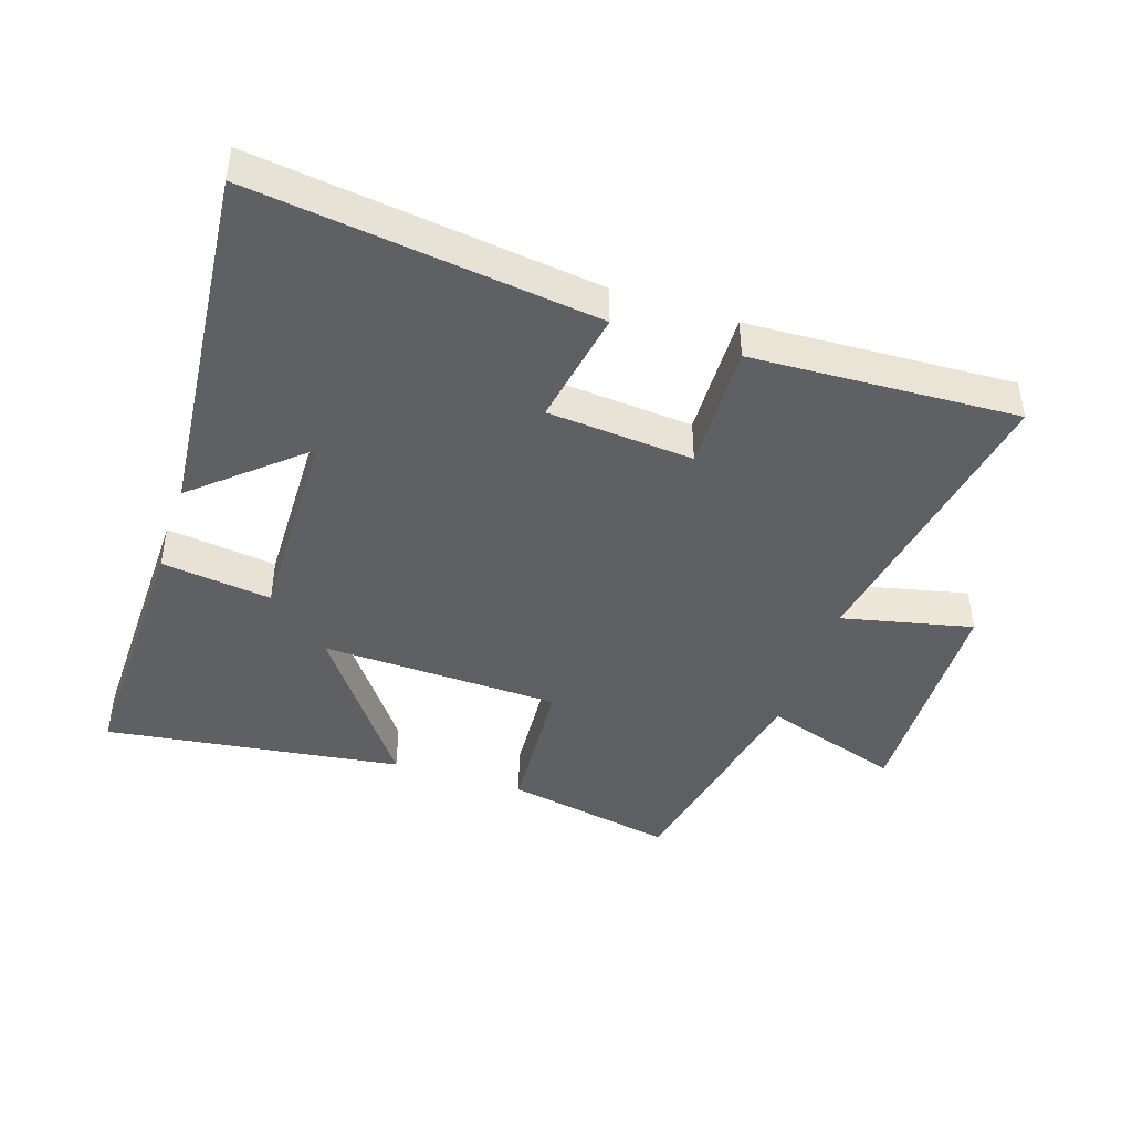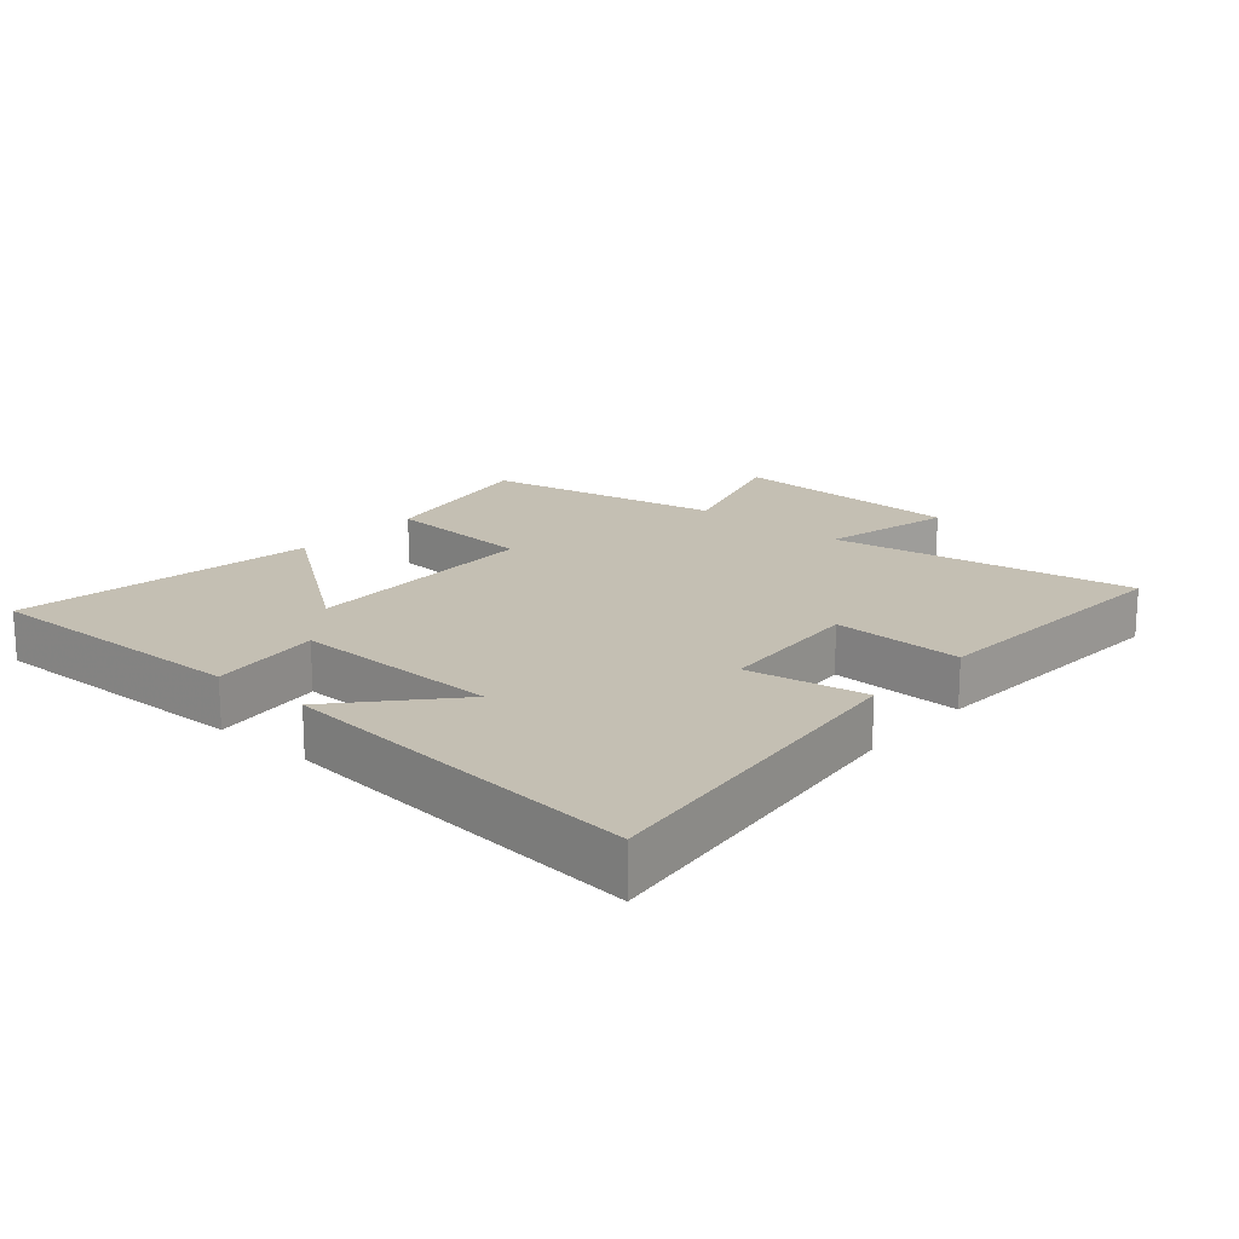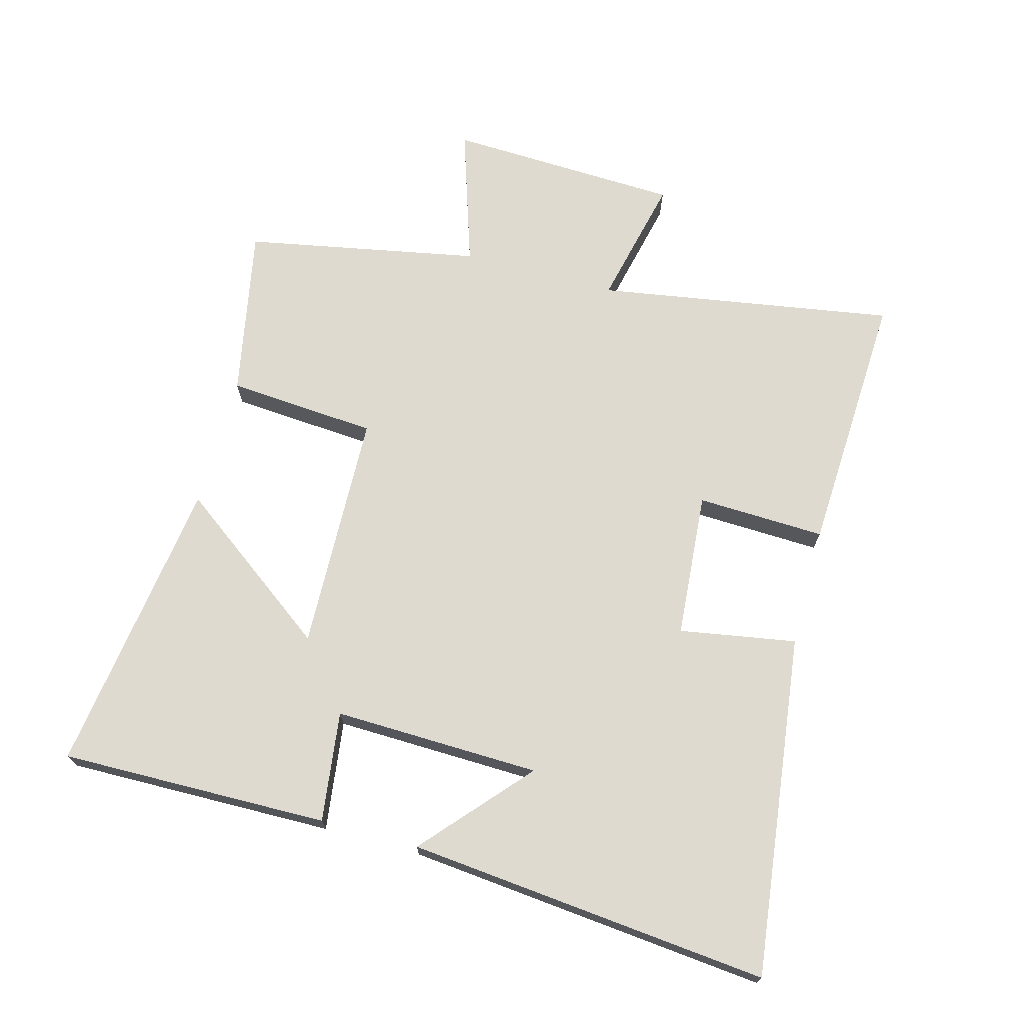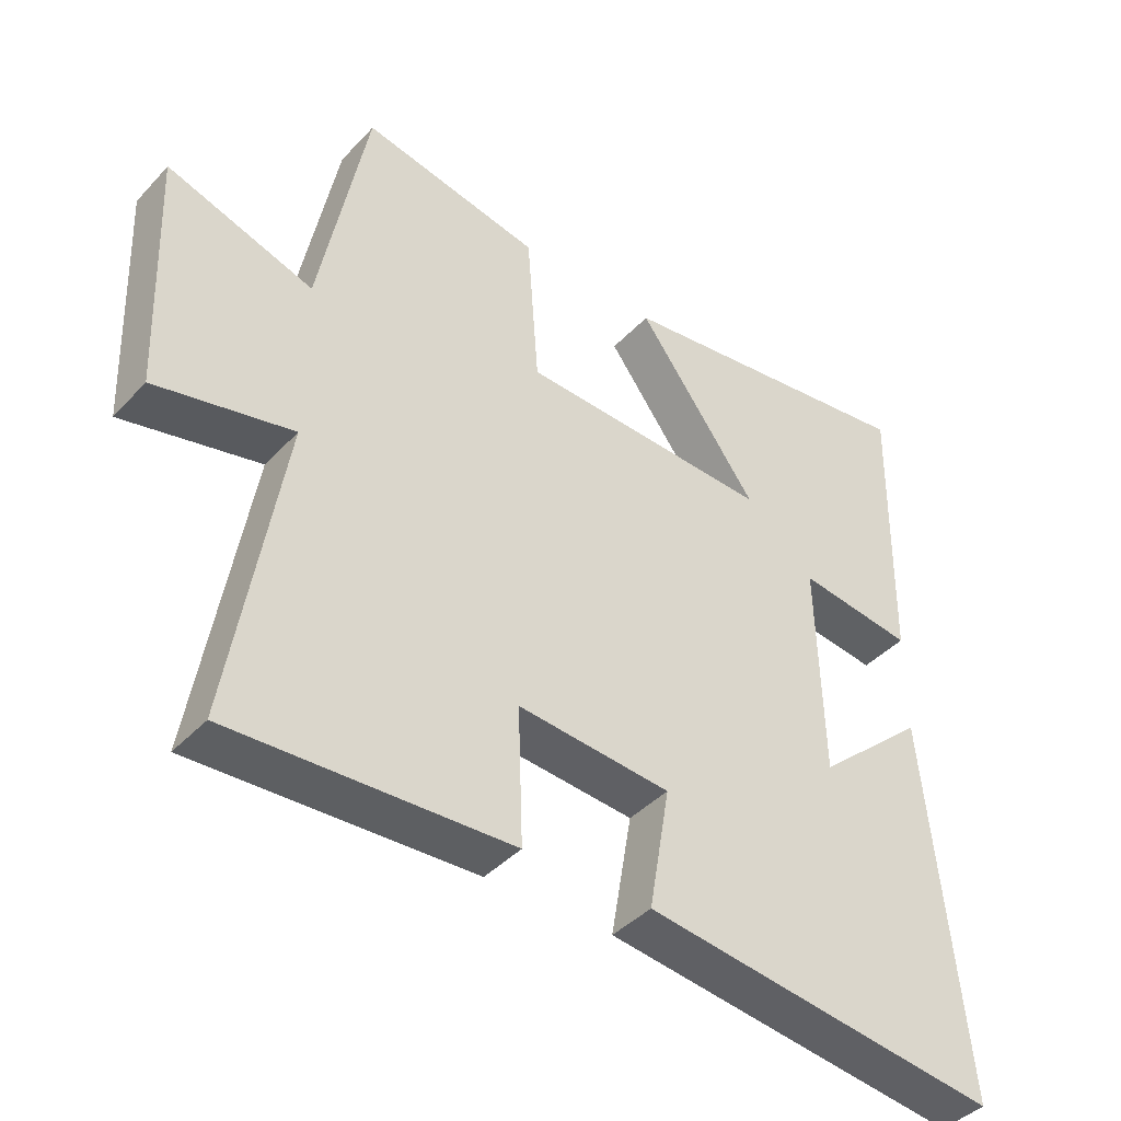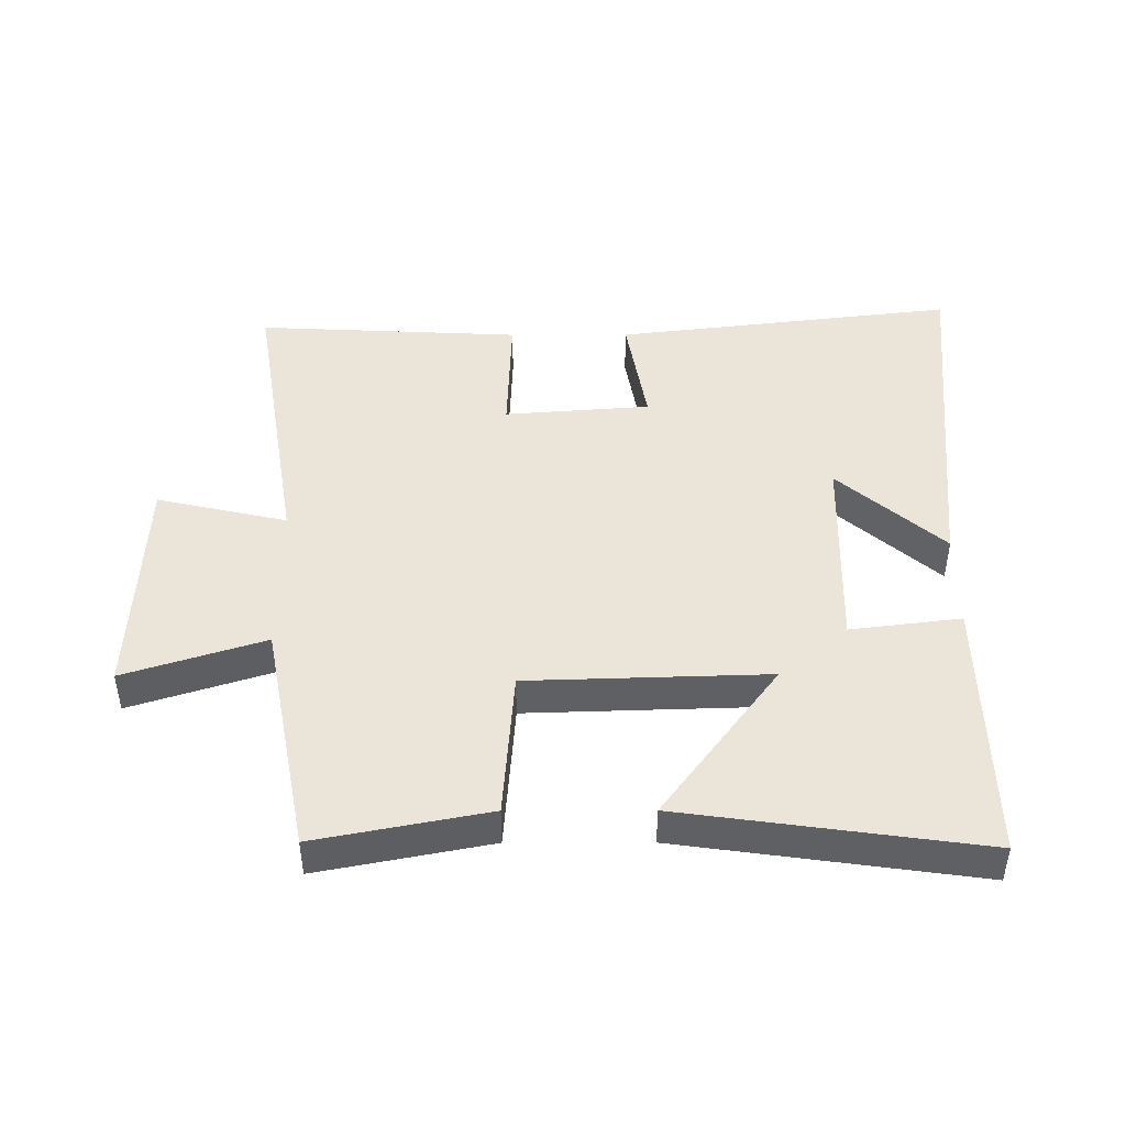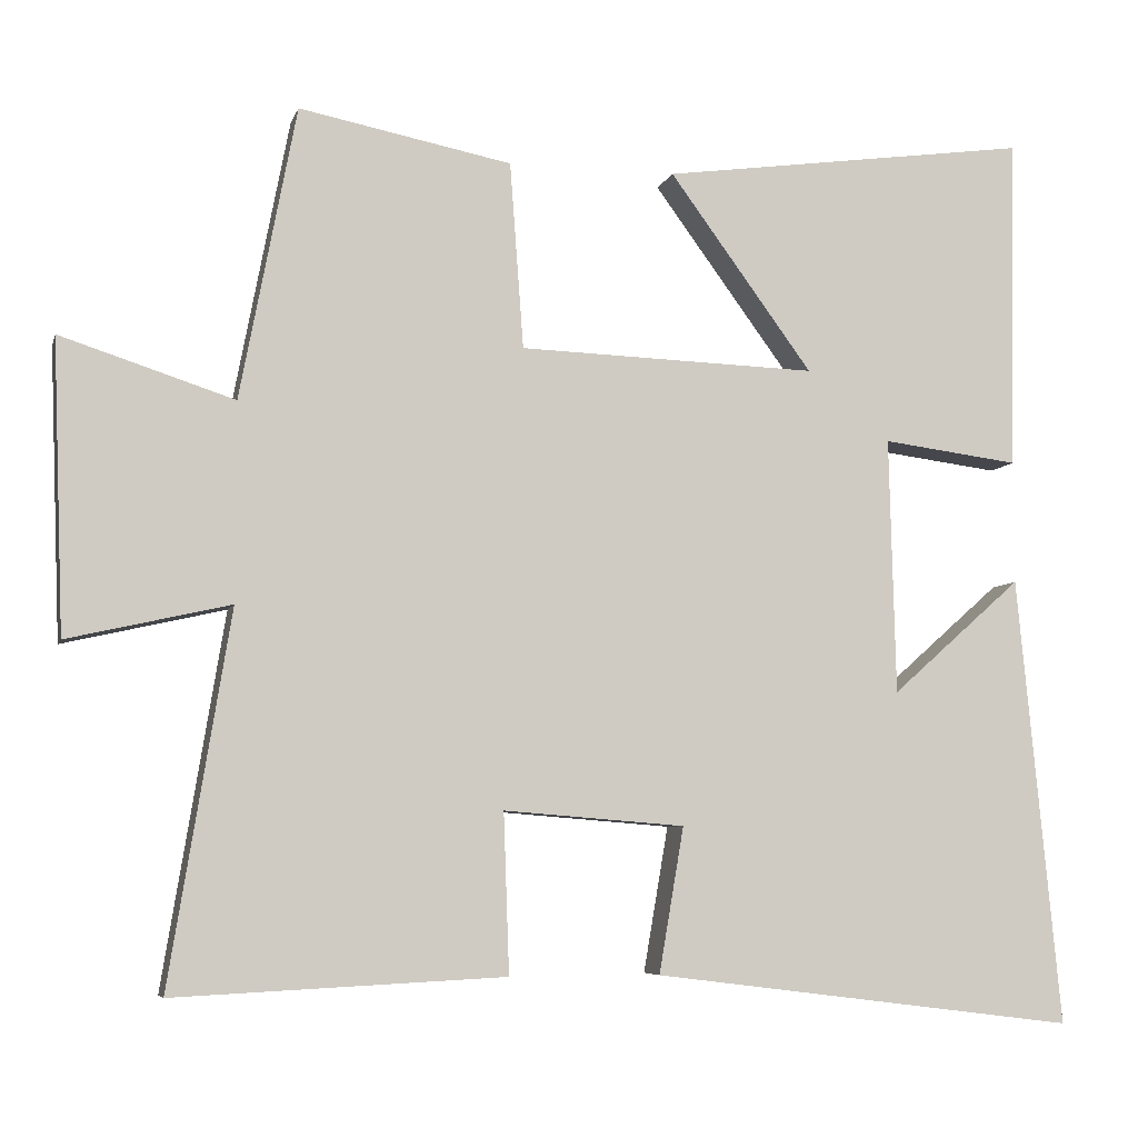
<metadata>
{"format":"obj","ext":"obj","renderer":"f3d","projection":"perspective","resolution":1024,"background":"white","views":[{"elev":-43.4,"azim":161.6,"up":"+Y"},{"elev":17.8,"azim":131.1,"up":"+Y"},{"elev":70.7,"azim":105.2,"up":"+Y"},{"elev":-41.6,"azim":-38.7,"up":"+Z"},{"elev":45.2,"azim":-0.1,"up":"+Y"},{"elev":-6.2,"azim":-14.0,"up":"+Z"}]}
</metadata>
<code>
v 0.554 0.07 -0.566
v 0.024 0.07 -0.5
v 0.055 0.07 -0.319
v -0.171 0.07 -0.301
v -0.164 0.07 -0.5
v -0.576 0.07 -0.52
v -0.5 0.07 -0.058
v -0.702 0.07 -0.104
v -0.716 0.07 0.258
v -0.5 0.07 0.188
v -0.43 0.07 0.552
v -0.165 0.07 0.5
v -0.148 0.07 0.268
v 0.224 0.07 0.256
v 0.045 0.07 0.5
v 0.507 0.07 0.564
v 0.5 0.07 0.148
v 0.329 0.07 0.17
v 0.337 0.07 -0.15
v 0.5 0.07 -0.006
v 0.554 0 -0.566
v 0.024 0 -0.5
v 0.055 0 -0.319
v -0.171 0 -0.301
v -0.164 0 -0.5
v -0.576 0 -0.52
v -0.5 0 -0.058
v -0.702 0 -0.104
v -0.716 0 0.258
v -0.5 0 0.188
v -0.43 0 0.552
v -0.165 0 0.5
v -0.148 0 0.268
v 0.224 0 0.256
v 0.045 0 0.5
v 0.507 0 0.564
v 0.5 0 0.148
v 0.329 0 0.17
v 0.337 0 -0.15
v 0.5 0 -0.006
f 19 20 1 2
f 18 19 2 3
f 15 16 17 18
f 14 15 18
f 13 14 18 3
f 10 11 12 13
f 10 13 3 4
f 7 8 9 10
f 7 10 4 5
f 5 6 7
f 22 21 40 39
f 23 22 39 38
f 38 37 36 35
f 38 35 34
f 23 38 34 33
f 33 32 31 30
f 24 23 33 30
f 30 29 28 27
f 25 24 30 27
f 27 26 25
f 1 21 22 2
f 2 22 23 3
f 3 23 24 4
f 4 24 25 5
f 5 25 26 6
f 6 26 27 7
f 7 27 28 8
f 8 28 29 9
f 9 29 30 10
f 10 30 31 11
f 11 31 32 12
f 12 32 33 13
f 13 33 34 14
f 14 34 35 15
f 15 35 36 16
f 16 36 37 17
f 17 37 38 18
f 18 38 39 19
f 19 39 40 20
f 20 40 21 1

</code>
